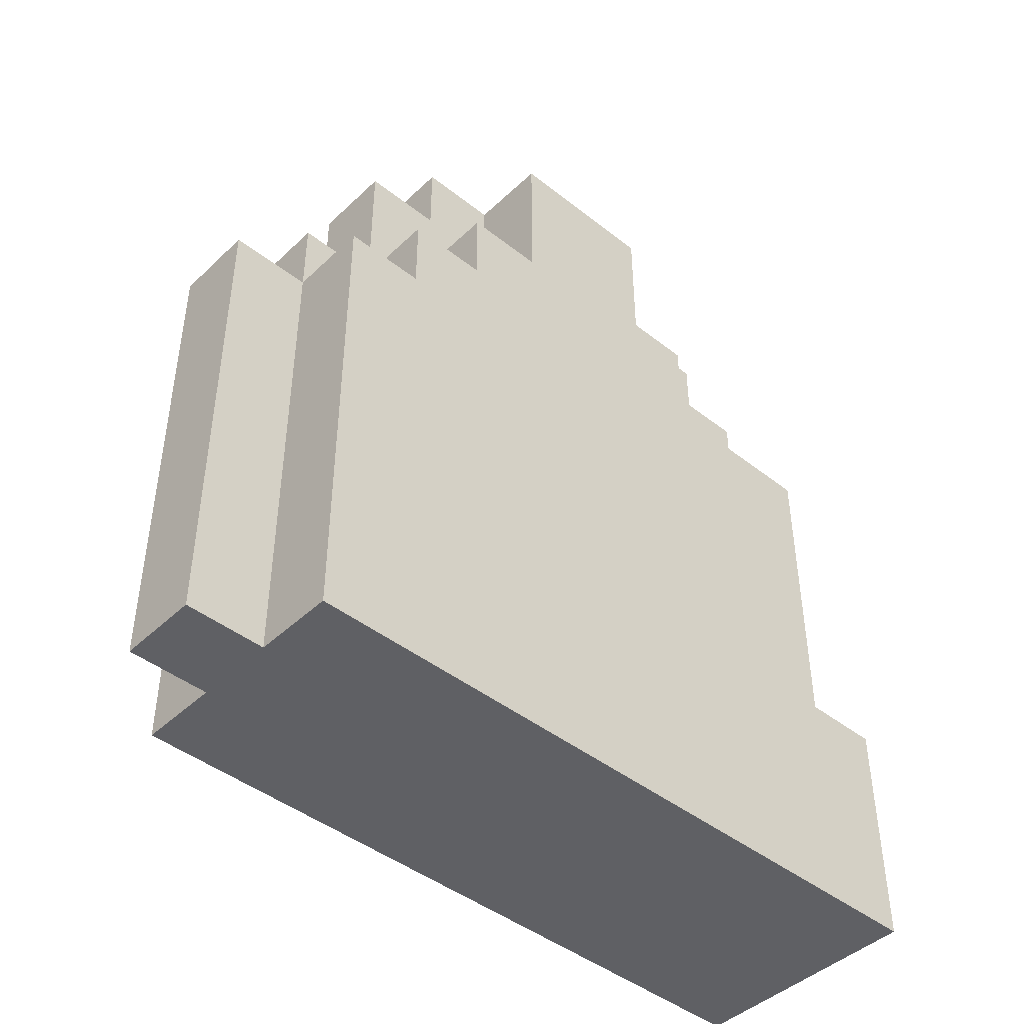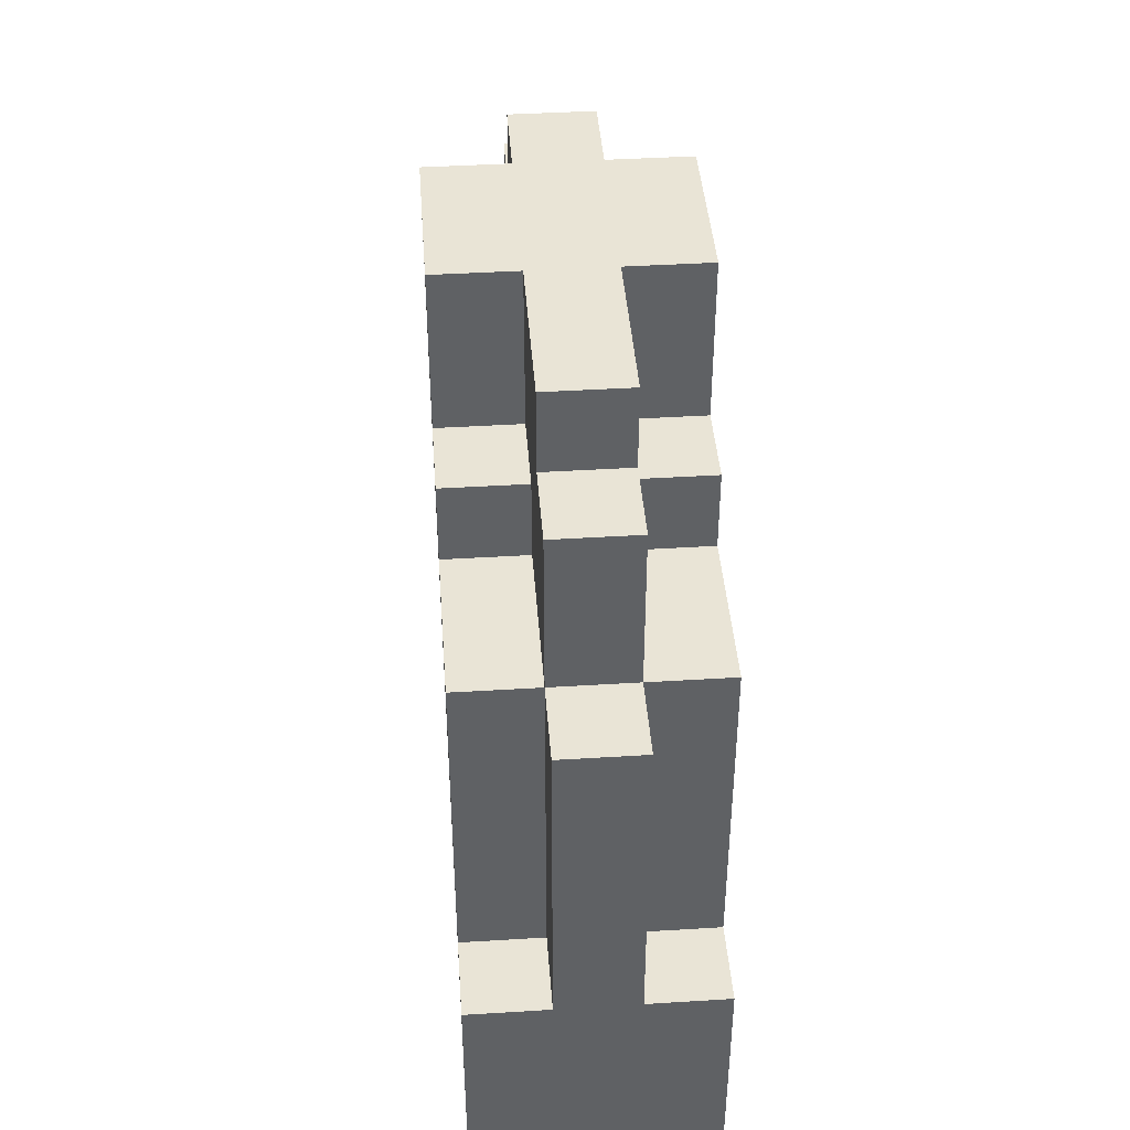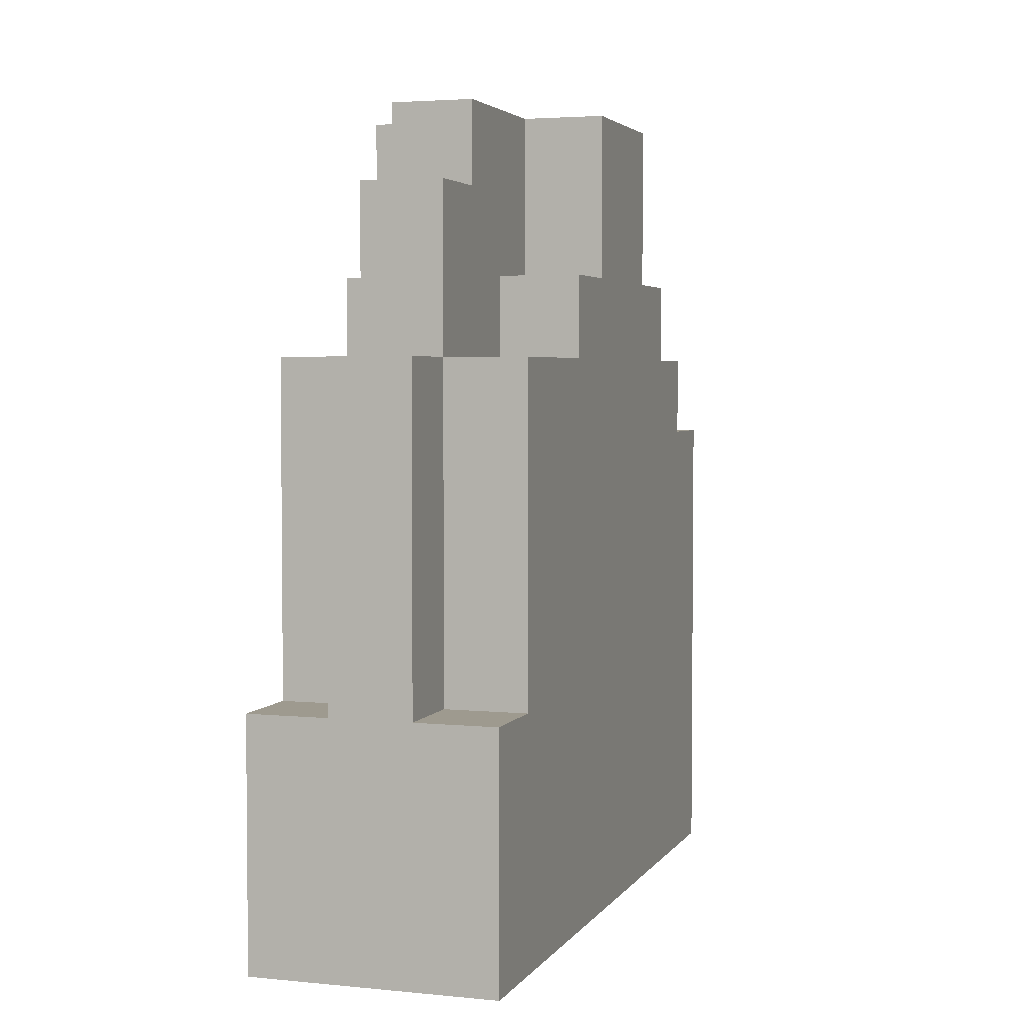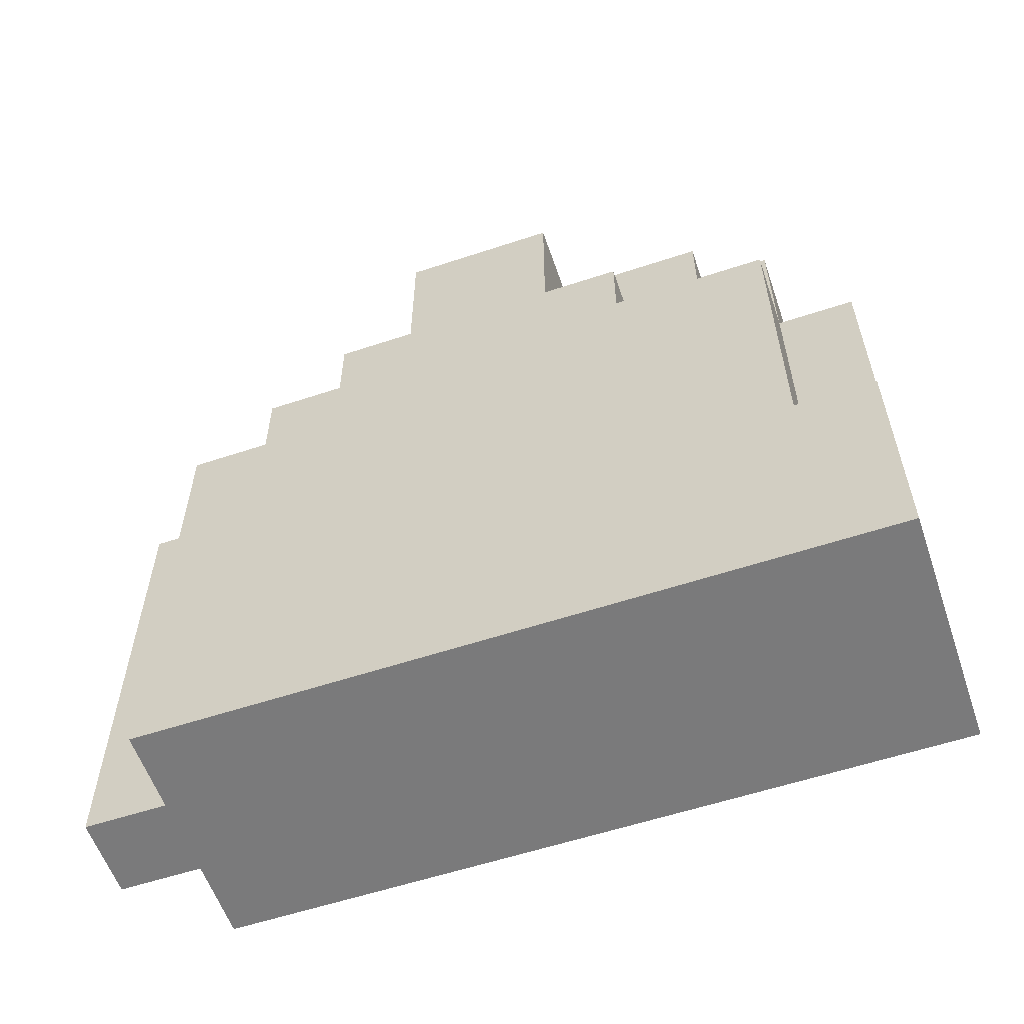
<metadata>
{"format":"obj","ext":"obj","renderer":"f3d","projection":"perspective","resolution":1024,"background":"white","views":[{"elev":-44.4,"azim":-132.5,"up":"+Z"},{"elev":42.4,"azim":-4.2,"up":"+Z"},{"elev":3.6,"azim":18.2,"up":"+Z"},{"elev":-58.1,"azim":-71.1,"up":"+Z"}]}
</metadata>
<code>
o
v -1.1 2.5 -0.4
v -1.1 2.5 -0.3
v -1.1 2.5 -0.2
v -1.1 2.5 -0.1
v -1.1 2.6 -0.3
v -1.1 2.6 -0.2
v -1.1 2.6 -0.1
v -1.1 2.6 0.3
v -1.1 2.7 -0.1
v -1.1 2.7 0.1
v -1.1 2.8 -0.4
v -1.1 2.8 -0.3
v -1.1 2.8 0.3
v -1.1 2.8 0.4
v -1.1 2.9 -0.4
v -1.1 2.9 -0.3
v -1.1 2.9 -0.1
v -1.1 2.9 0.1
v -1.1 2.9 0.3
v -1.1 2.9 0.4
v -1.1 2.9 0.6
v -1.1 3 -0.3
v -1.1 3 -0.2
v -1.1 3 0.2
v -1.1 3 0.3
v -1.1 3.1 -0.4
v -1.1 3.1 -0.2
v -1.1 3.1 -0.1
v -1.1 3.1 0.1
v -1.1 3.1 0.2
v -1.1 3.1 0.4
v -1.1 3.1 0.6
v -1.1 3.2 -0.4
v -1.1 3.2 -0.3
v -1.1 3.2 0.3
v -1.1 3.2 0.4
v -1.1 3.3 -0.3
v -1.1 3.3 -0.2
v -1.1 3.3 -0.1
v -1.1 3.3 0
v -1.1 3.3 0.1
v -1.1 3.3 0.2
v -1.1 3.3 0.3
v -1.1 3.4 -0.4
v -1.1 3.4 -0.3
v -1.1 3.4 -0.2
v -1.1 3.4 -0.1
v -1.1 3.4 0
v -1.1 3.4 0.2
v -1.2 2.5 -0.1
v -1.2 2.5 0.3
v -1.2 2.6 -0.1
v -1.2 2.6 0.3
v -1.2 2.6 0.5
v -1.2 2.7 0.5
v -1.2 2.7 0.6
v -1.2 2.8 0.3
v -1.2 2.8 0.4
v -1.2 2.9 0.4
v -1.2 2.9 0.6
v -1.2 3.1 0.4
v -1.2 3.1 0.6
v -1.2 3.2 0.3
v -1.2 3.2 0.4
v -1.2 3.2 0.5
v -1.2 3.2 0.6
v -1.2 3.3 0.2
v -1.2 3.3 0.3
v -1.2 3.3 0.5
v -1.2 3.4 -0.4
v -1.2 3.4 -0.3
v -1.2 3.4 -0.2
v -1.2 3.4 -0.1
v -1.2 3.4 0
v -1.2 3.4 0.2
v -1.2 3.4 0.3
v -1.2 3.5 -0.4
v -1.2 3.5 -0.3
v -1.2 3.5 0.2
v -1.3 2.5 -0.1
v -1.3 2.5 0.3
v -1.3 2.6 -0.1
v -1.3 2.6 0
v -1.3 2.6 0.3
v -1.3 2.6 0.5
v -1.3 2.7 0.5
v -1.3 2.7 0.6
v -1.3 2.8 0.3
v -1.3 2.8 0.4
v -1.3 2.9 0.4
v -1.3 2.9 0.6
v -1.3 3.1 0.4
v -1.3 3.1 0.6
v -1.3 3.2 0.3
v -1.3 3.2 0.4
v -1.3 3.2 0.5
v -1.3 3.2 0.6
v -1.3 3.3 0.2
v -1.3 3.3 0.3
v -1.3 3.3 0.5
v -1.3 3.4 -0.4
v -1.3 3.4 -0.3
v -1.3 3.4 -0.2
v -1.3 3.4 -0.1
v -1.3 3.4 0
v -1.3 3.4 0.2
v -1.3 3.4 0.3
v -1.3 3.5 -0.4
v -1.3 3.5 -0.3
v -1.3 3.5 0.2
v -1.4 2.5 -0.4
v -1.4 2.5 -0.3
v -1.4 2.5 -0.2
v -1.4 2.5 -0.1
v -1.4 2.6 -0.3
v -1.4 2.6 -0.2
v -1.4 2.6 -0.1
v -1.4 2.6 0
v -1.4 2.6 0.3
v -1.4 2.7 -0.1
v -1.4 2.7 0
v -1.4 2.8 -0.4
v -1.4 2.8 -0.3
v -1.4 2.8 0.1
v -1.4 2.8 0.2
v -1.4 2.8 0.3
v -1.4 2.8 0.4
v -1.4 2.9 -0.4
v -1.4 2.9 -0.2
v -1.4 2.9 -0.1
v -1.4 2.9 0
v -1.4 2.9 0.1
v -1.4 2.9 0.2
v -1.4 2.9 0.3
v -1.4 2.9 0.4
v -1.4 2.9 0.6
v -1.4 3 -0.3
v -1.4 3 -0.2
v -1.4 3 -0.1
v -1.4 3 0
v -1.4 3 0.1
v -1.4 3 0.2
v -1.4 3 0.3
v -1.4 3 0.4
v -1.4 3.1 -0.4
v -1.4 3.1 -0.3
v -1.4 3.1 -0.2
v -1.4 3.1 -0.1
v -1.4 3.1 0
v -1.4 3.1 0.1
v -1.4 3.1 0.2
v -1.4 3.1 0.3
v -1.4 3.1 0.4
v -1.4 3.1 0.6
v -1.4 3.2 -0.4
v -1.4 3.2 -0.3
v -1.4 3.2 0.1
v -1.4 3.2 0.2
v -1.4 3.2 0.3
v -1.4 3.2 0.4
v -1.4 3.3 -0.3
v -1.4 3.3 -0.2
v -1.4 3.3 -0.1
v -1.4 3.3 0
v -1.4 3.3 0.2
v -1.4 3.3 0.3
v -1.4 3.4 -0.4
v -1.4 3.4 -0.3
v -1.4 3.4 -0.2
v -1.4 3.4 -0.1
v -1.4 3.4 0
v -1.4 3.4 0.2
v -1.1 2.5 -0.4
v -1.1 2.8 -0.4
v -1.1 2.9 -0.4
v -1.1 3.1 -0.4
v -1.1 3.2 -0.4
v -1.1 3.4 -0.4
v -1.2 2.5 -0.4
v -1.2 2.8 -0.4
v -1.2 2.9 -0.4
v -1.2 3.1 -0.4
v -1.2 3.2 -0.4
v -1.2 3.4 -0.4
v -1.2 3.5 -0.4
v -1.3 2.5 -0.4
v -1.3 2.8 -0.4
v -1.3 2.9 -0.4
v -1.3 3.1 -0.4
v -1.3 3.2 -0.4
v -1.3 3.4 -0.4
v -1.3 3.5 -0.4
v -1.4 2.5 -0.4
v -1.4 2.8 -0.4
v -1.4 2.9 -0.4
v -1.4 3.1 -0.4
v -1.4 3.2 -0.4
v -1.4 3.4 -0.4
v -1.1 2.5 -0.1
v -1.1 2.6 -0.1
v -1.2 2.5 -0.1
v -1.2 2.6 -0.1
v -1.3 2.5 -0.1
v -1.3 2.6 -0.1
v -1.4 2.5 -0.1
v -1.4 2.6 -0.1
v -1.1 3.3 0.2
v -1.1 3.4 0.2
v -1.2 3.3 0.2
v -1.2 3.4 0.2
v -1.2 3.5 0.2
v -1.3 3.3 0.2
v -1.3 3.4 0.2
v -1.3 3.5 0.2
v -1.4 3.3 0.2
v -1.4 3.4 0.2
v -1.1 2.6 0.3
v -1.1 2.8 0.3
v -1.1 3.2 0.3
v -1.1 3.3 0.3
v -1.2 2.5 0.3
v -1.2 2.6 0.3
v -1.2 2.8 0.3
v -1.2 3.2 0.3
v -1.2 3.3 0.3
v -1.2 3.4 0.3
v -1.3 2.5 0.3
v -1.3 2.6 0.3
v -1.3 2.8 0.3
v -1.3 3.2 0.3
v -1.3 3.3 0.3
v -1.3 3.4 0.3
v -1.4 2.6 0.3
v -1.4 2.8 0.3
v -1.4 3.2 0.3
v -1.4 3.3 0.3
v -1.1 2.8 0.4
v -1.1 2.9 0.4
v -1.1 3.1 0.4
v -1.1 3.2 0.4
v -1.2 2.8 0.4
v -1.2 2.9 0.4
v -1.2 3.1 0.4
v -1.2 3.2 0.4
v -1.3 2.8 0.4
v -1.3 2.9 0.4
v -1.3 3.1 0.4
v -1.3 3.2 0.4
v -1.4 2.8 0.4
v -1.4 2.9 0.4
v -1.4 3.1 0.4
v -1.4 3.2 0.4
v -1.2 2.6 0.5
v -1.2 2.7 0.5
v -1.2 3.2 0.5
v -1.2 3.3 0.5
v -1.3 2.6 0.5
v -1.3 2.7 0.5
v -1.3 3.2 0.5
v -1.3 3.3 0.5
v -1.1 2.9 0.6
v -1.1 3.1 0.6
v -1.2 2.7 0.6
v -1.2 2.9 0.6
v -1.2 3.1 0.6
v -1.2 3.2 0.6
v -1.3 2.7 0.6
v -1.3 2.9 0.6
v -1.3 3.1 0.6
v -1.3 3.2 0.6
v -1.4 2.9 0.6
v -1.4 3.1 0.6
v -1.1 2.5 -0.4
v -1.2 2.5 -0.4
v -1.3 2.5 -0.4
v -1.4 2.5 -0.4
v -1.1 2.5 -0.3
v -1.2 2.5 -0.3
v -1.3 2.5 -0.3
v -1.4 2.5 -0.3
v -1.1 2.5 -0.2
v -1.2 2.5 -0.2
v -1.3 2.5 -0.2
v -1.4 2.5 -0.2
v -1.1 2.5 -0.1
v -1.2 2.5 -0.1
v -1.3 2.5 -0.1
v -1.4 2.5 -0.1
v -1.2 2.5 0.3
v -1.3 2.5 0.3
v -1.1 2.6 -0.1
v -1.2 2.6 -0.1
v -1.3 2.6 -0.1
v -1.4 2.6 -0.1
v -1.3 2.6 0
v -1.4 2.6 0
v -1.1 2.6 0.3
v -1.2 2.6 0.3
v -1.3 2.6 0.3
v -1.4 2.6 0.3
v -1.2 2.6 0.5
v -1.3 2.6 0.5
v -1.2 2.7 0.5
v -1.3 2.7 0.5
v -1.2 2.7 0.6
v -1.3 2.7 0.6
v -1.1 2.8 0.3
v -1.2 2.8 0.3
v -1.3 2.8 0.3
v -1.4 2.8 0.3
v -1.1 2.8 0.4
v -1.2 2.8 0.4
v -1.3 2.8 0.4
v -1.4 2.8 0.4
v -1.1 2.9 0.4
v -1.2 2.9 0.4
v -1.3 2.9 0.4
v -1.4 2.9 0.4
v -1.1 2.9 0.6
v -1.2 2.9 0.6
v -1.3 2.9 0.6
v -1.4 2.9 0.6
v -1.1 3.1 0.4
v -1.2 3.1 0.4
v -1.3 3.1 0.4
v -1.4 3.1 0.4
v -1.1 3.1 0.6
v -1.2 3.1 0.6
v -1.3 3.1 0.6
v -1.4 3.1 0.6
v -1.1 3.2 0.3
v -1.2 3.2 0.3
v -1.3 3.2 0.3
v -1.4 3.2 0.3
v -1.1 3.2 0.4
v -1.2 3.2 0.4
v -1.3 3.2 0.4
v -1.4 3.2 0.4
v -1.2 3.2 0.5
v -1.3 3.2 0.5
v -1.2 3.2 0.6
v -1.3 3.2 0.6
v -1.1 3.3 0.2
v -1.2 3.3 0.2
v -1.3 3.3 0.2
v -1.4 3.3 0.2
v -1.1 3.3 0.3
v -1.2 3.3 0.3
v -1.3 3.3 0.3
v -1.4 3.3 0.3
v -1.2 3.3 0.5
v -1.3 3.3 0.5
v -1.1 3.4 -0.4
v -1.2 3.4 -0.4
v -1.3 3.4 -0.4
v -1.4 3.4 -0.4
v -1.1 3.4 -0.3
v -1.2 3.4 -0.3
v -1.3 3.4 -0.3
v -1.4 3.4 -0.3
v -1.1 3.4 -0.2
v -1.2 3.4 -0.2
v -1.3 3.4 -0.2
v -1.4 3.4 -0.2
v -1.1 3.4 -0.1
v -1.2 3.4 -0.1
v -1.3 3.4 -0.1
v -1.4 3.4 -0.1
v -1.1 3.4 0
v -1.2 3.4 0
v -1.3 3.4 0
v -1.4 3.4 0
v -1.1 3.4 0.2
v -1.2 3.4 0.2
v -1.3 3.4 0.2
v -1.4 3.4 0.2
v -1.2 3.4 0.3
v -1.3 3.4 0.3
v -1.2 3.5 -0.4
v -1.3 3.5 -0.4
v -1.2 3.5 -0.3
v -1.3 3.5 -0.3
v -1.2 3.5 0.2
v -1.3 3.5 0.2
f 5 2 1
f 5 3 2
f 6 4 3
f 6 3 5
f 7 4 6
f 9 6 5
f 9 8 7
f 9 7 6
f 10 8 9
f 11 5 1
f 12 9 5
f 12 5 11
f 13 8 10
f 15 12 11
f 16 9 12
f 16 12 15
f 17 10 9
f 17 9 16
f 18 14 13
f 18 10 17
f 18 13 10
f 19 14 18
f 20 14 19
f 22 16 15
f 22 17 16
f 22 18 17
f 22 19 18
f 23 19 22
f 24 19 23
f 25 20 19
f 25 19 24
f 26 22 15
f 26 23 22
f 27 24 23
f 27 23 26
f 28 24 27
f 29 24 28
f 30 25 24
f 30 24 29
f 31 21 20
f 31 25 30
f 31 20 25
f 32 21 31
f 33 27 26
f 34 27 33
f 35 31 30
f 36 31 35
f 37 27 34
f 37 34 33
f 38 28 27
f 38 27 37
f 39 29 28
f 39 28 38
f 40 29 39
f 41 30 29
f 41 29 40
f 42 35 30
f 42 30 41
f 43 35 42
f 44 37 33
f 45 38 37
f 45 37 44
f 46 39 38
f 46 38 45
f 47 40 39
f 47 39 46
f 48 41 40
f 48 40 47
f 48 42 41
f 49 42 48
f 52 51 50
f 53 51 52
f 55 54 53
f 57 55 53
f 57 56 55
f 58 56 57
f 59 56 58
f 60 56 59
f 64 62 61
f 65 62 64
f 66 62 65
f 68 64 63
f 68 65 64
f 69 65 68
f 75 68 67
f 76 68 75
f 77 71 70
f 78 74 73
f 78 71 77
f 78 72 71
f 78 75 74
f 78 73 72
f 79 75 78
f 80 81 82
f 82 81 83
f 83 81 84
f 84 85 86
f 84 86 88
f 86 87 88
f 88 87 89
f 89 87 90
f 90 87 91
f 92 93 95
f 95 93 96
f 96 93 97
f 94 95 99
f 95 96 99
f 99 96 100
f 98 99 106
f 106 99 107
f 101 102 108
f 104 105 109
f 108 102 109
f 102 103 109
f 105 106 109
f 103 104 109
f 109 106 110
f 111 112 115
f 112 113 115
f 113 114 116
f 115 113 116
f 116 114 117
f 115 116 120
f 116 117 120
f 117 118 120
f 118 119 121
f 120 118 121
f 111 115 122
f 115 120 123
f 122 115 123
f 120 121 123
f 121 119 124
f 123 121 124
f 124 119 125
f 125 119 126
f 122 123 128
f 123 124 128
f 128 124 129
f 129 124 130
f 130 124 131
f 124 125 132
f 131 124 132
f 126 127 133
f 132 125 133
f 125 126 133
f 133 127 134
f 134 127 135
f 128 129 137
f 129 130 138
f 137 129 138
f 130 131 139
f 138 130 139
f 131 132 140
f 139 131 140
f 132 133 141
f 140 132 141
f 133 134 142
f 141 133 142
f 134 135 143
f 142 134 143
f 135 136 144
f 143 135 144
f 128 137 145
f 137 138 146
f 145 137 146
f 138 139 147
f 146 138 147
f 139 140 148
f 147 139 148
f 140 141 149
f 148 140 149
f 141 142 150
f 149 141 150
f 142 143 151
f 150 142 151
f 143 144 152
f 151 143 152
f 144 136 153
f 152 144 153
f 153 136 154
f 145 146 155
f 149 150 155
f 146 147 155
f 147 148 155
f 148 149 155
f 155 150 156
f 150 151 157
f 156 150 157
f 151 152 158
f 157 151 158
f 152 153 158
f 158 153 159
f 159 153 160
f 156 157 161
f 155 156 161
f 158 159 161
f 157 158 161
f 161 159 162
f 162 159 163
f 163 159 164
f 164 159 165
f 165 159 166
f 155 161 167
f 161 162 168
f 167 161 168
f 162 163 169
f 168 162 169
f 163 164 170
f 169 163 170
f 164 165 171
f 170 164 171
f 171 165 172
f 179 174 173
f 180 175 174
f 180 174 179
f 181 176 175
f 181 175 180
f 182 177 176
f 182 176 181
f 183 178 177
f 183 177 182
f 184 178 183
f 186 182 181
f 186 185 184
f 186 184 183
f 186 183 182
f 186 181 180
f 186 180 179
f 187 185 186
f 188 185 187
f 189 185 188
f 190 185 189
f 191 185 190
f 192 185 191
f 193 187 186
f 194 188 187
f 194 187 193
f 195 189 188
f 195 188 194
f 196 190 189
f 196 189 195
f 197 191 190
f 197 190 196
f 198 191 197
f 199 200 201
f 201 200 202
f 203 204 205
f 205 204 206
f 207 208 209
f 209 208 210
f 210 211 213
f 213 211 214
f 212 213 215
f 215 213 216
f 217 218 222
f 222 218 223
f 219 220 224
f 224 220 225
f 221 222 227
f 227 222 228
f 225 226 231
f 231 226 232
f 228 229 233
f 233 229 234
f 230 231 235
f 235 231 236
f 237 238 241
f 241 238 242
f 239 240 243
f 243 240 244
f 245 246 249
f 249 246 250
f 247 248 251
f 251 248 252
f 253 254 257
f 257 254 258
f 255 256 259
f 259 256 260
f 261 262 264
f 264 262 265
f 263 264 267
f 265 266 267
f 264 265 267
f 267 266 268
f 268 266 269
f 269 266 270
f 268 269 271
f 271 269 272
f 277 274 273
f 278 275 274
f 278 274 277
f 279 276 275
f 279 275 278
f 280 276 279
f 281 278 277
f 281 279 278
f 281 280 279
f 282 280 281
f 283 280 282
f 284 280 283
f 285 282 281
f 286 283 282
f 286 282 285
f 287 284 283
f 287 283 286
f 288 284 287
f 289 287 286
f 290 287 289
f 295 294 293
f 296 294 295
f 297 292 291
f 298 292 297
f 299 296 295
f 300 296 299
f 301 299 298
f 302 299 301
f 305 304 303
f 306 304 305
f 311 308 307
f 312 308 311
f 313 310 309
f 314 310 313
f 319 316 315
f 320 316 319
f 321 318 317
f 322 318 321
f 323 324 327
f 327 324 328
f 325 326 329
f 329 326 330
f 331 332 335
f 335 332 336
f 333 334 337
f 337 334 338
f 339 340 341
f 341 340 342
f 343 344 347
f 347 344 348
f 345 346 349
f 349 346 350
f 348 349 351
f 351 349 352
f 353 354 357
f 357 354 358
f 355 356 359
f 359 356 360
f 357 358 361
f 361 358 362
f 359 360 363
f 363 360 364
f 361 362 365
f 365 362 366
f 363 364 367
f 367 364 368
f 365 366 369
f 369 366 370
f 367 368 371
f 371 368 372
f 369 370 373
f 373 370 374
f 371 372 375
f 375 372 376
f 374 375 377
f 377 375 378
f 379 380 381
f 381 380 382
f 381 382 383
f 383 382 384

</code>
